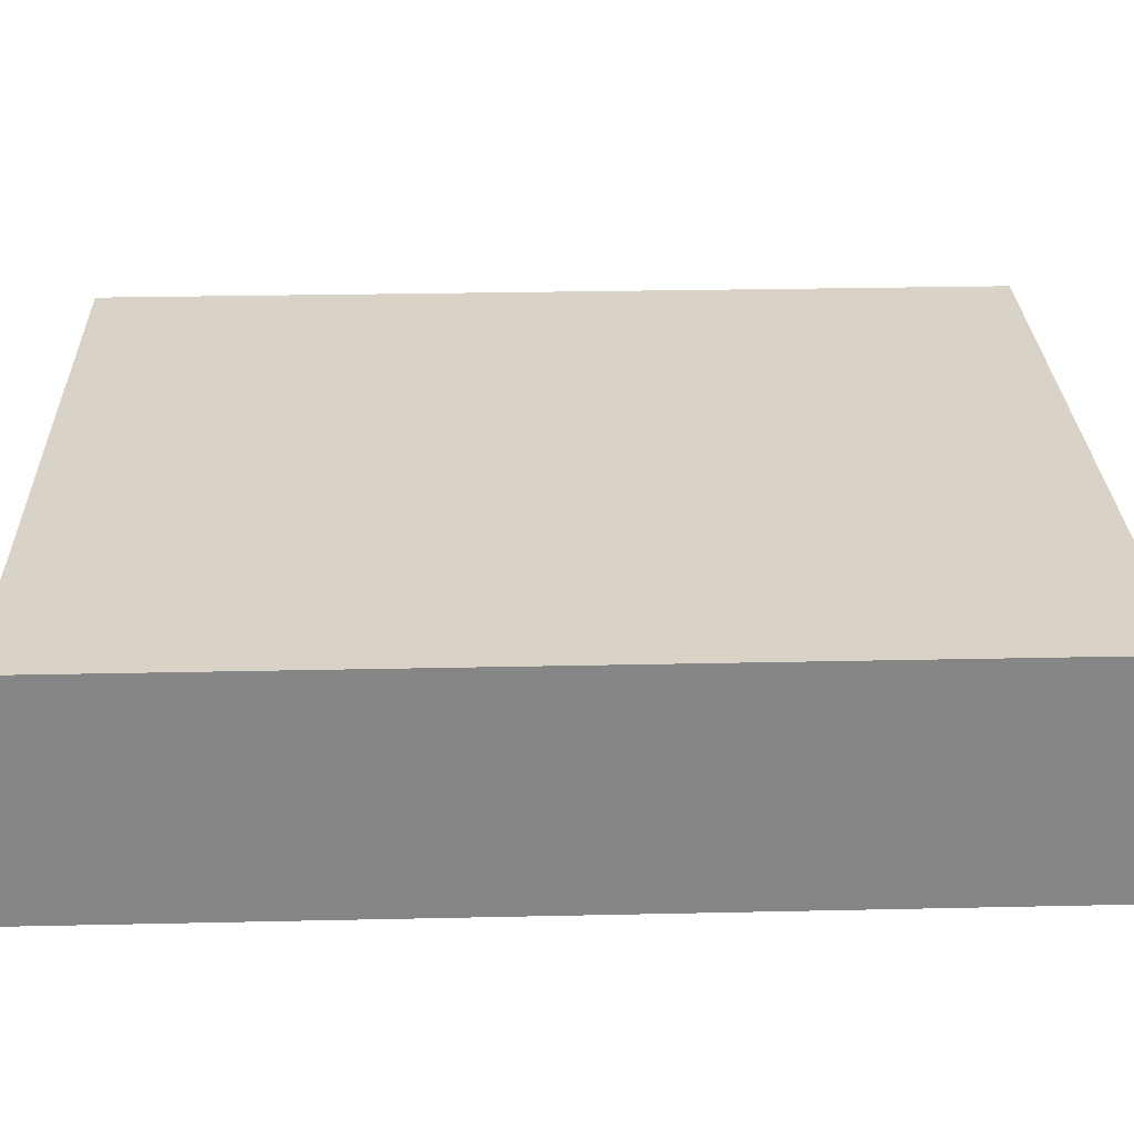
<metadata>
{"format":"obj","ext":"obj","renderer":"f3d","projection":"perspective","resolution":1024,"background":"white","views":[{"elev":28.2,"azim":-91.9,"up":"+Y"}]}
</metadata>
<code>
v 0.2564 0 0.6
v 0.04097 0 0.403
v 0.3172 0.15 0.1043
v 0.2848 0 0.02944
v 0.3545 0 0.3436
v 0.1641 0.15 0.309
v 0.4845 0.1102 0.2057
v 0.06241 0 0.4657
v 0.1784 0 0.3786
v 0.2383 0.1184 0
v 0.4845 0.1136 0.3368
v 0.4845 0.08382 0.469
v 0.2901 0.15 0.2248
v 0 0.03347 0.3374
v 0.07112 0.15 0.2256
v 0.03529 0.15 0.2586
v 0.2292 0.0244 0.6
v 0.4039 0.15 0.1807
v 0.3166 0.15 0.2639
v 0.4415 0.15 0.4718
v 0.4845 0.1096 0.4256
v 0.3791 0.03391 0
v 0.4845 0.08596 0.5456
v 0.2666 0.15 0.3448
v 0.4015 0 0.05162
v 0.4182 0.04248 0
v 0.4382 0 0
v 0 0.03599 0.2405
v 0.455 0.03236 0
v 0.3708 0.15 0.04565
v 0.4493 0 0.41
v 0.3931 0.1011 0.6
v 0 0.09417 0.4509
v 0.2679 0.15 0.1826
v 0.3413 0 0.2334
v 0.4845 0.1227 0.5726
v 0.4378 0.15 0.2985
v 0.2433 0.15 0.3004
v 0 0.1146 0.04199
v 0.03981 0.15 0.1953
v 0 0.03471 0.2892
v 0.453 0.15 0.03312
v 0.2911 0.15 0.05187
v 0.3204 0.09172 0
v 0.1933 0.15 0.08553
v 0.2154 0.15 0.3408
v 0.3135 0 0.3245
v 0.4366 0.15 0.4145
v 0.3635 0.15 0.2629
v 0.05472 0.15 0.03395
v 0 0.1125 0.1078
v 0.4268 0 0.3272
v 0.3667 0.15 0.2082
v 0 0.1235 0.1482
v 0.1706 0 0.2716
v 0.3417 0.15 0.0724
v 0.3869 0.15 0.3088
v 0 0.06965 0.3081
v 0.1038 0 0.3336
v 0 0.09526 0.3448
v 0.4424 0 0.03391
v 0.2222 0 0.5531
v 0.03519 0 0.4466
v 0.3977 0 0.0982
v 0.02974 0.15 0.4367
v 0 0.1093 0.2915
v 0.1933 0.03095 0.6
v 0.4845 0 0.5537
v 0.3281 0.15 0.3942
v 0.3667 0.15 0.3551
v 0.4845 0.1144 0.03657
v 0.4575 0 0.2972
v 0 0.06933 0.5607
v 0.27 0.15 0.3899
v 0.1999 0.1099 0.6
v 0.3043 0 0.4236
v 0.4845 0 0.05303
v 0.4845 0.03534 0.5713
v 0.4174 0 0.2307
v 0.3058 0 0.2633
v 0.06316 0 0.07928
v 0.3901 0 0.1469
v 0.4175 0.15 0.6
v 0 0.09757 0
v 0.1555 0.15 0.1211
v 0 0.0726 0.2645
v 0.07735 0.15 0.1796
v 0.3894 0 0.5566
v 0.4516 0 0.2473
v 0.3878 0 0.4675
v 0 0.15 0.5545
v 0.4461 0 0.5631
v 0.3614 0 0.04959
v 0.4452 0 0.1376
v 0.4845 0.07184 0.3546
v 0.3649 0 0.5082
v 0.2243 0.15 0.1708
v 0.3792 0 0.248
v 0.4845 0.07447 0.3075
v 0.454 0 0.354
v 0.2781 0 0.554
v 0.3419 0 0.1034
v 0.4845 0.07179 0.2598
v 0.2243 0 0.2814
v 0.3371 0.15 0.03374
v 0.2245 0.15 0.4315
v 0.1173 0.15 0.1505
v 0.1926 0.15 0.1357
v 0.2924 0.15 0.484
v 0.06177 0 0.5184
v 0.2714 0.15 0.6
v 0.3317 0 0.4677
v 0.3474 0 0
v 0.4384 0.15 0.08865
v 0.4215 0 0.6
v 0.3715 0.15 0
v 0.4845 0.05211 0
v 0.1731 0 0.04056
v 0.255 0 0.3285
v 0.3905 0.15 0.5579
v 0.2681 0 0.06116
v 0.4412 0.03427 0.6
v 0.1842 0.15 0.2664
v 0.2951 0 0.1079
v 0 0.04983 0.3781
v 0.3969 0.07403 0
v 0.3289 0.15 0.4398
v 0.4454 0.07177 0
v 0.3372 0 0.3861
v 0.2451 0.15 0.2137
v 0.4845 0.03844 0.345
v 0.2833 0.1021 0
v 0.04683 0 0.2064
v 0.3459 0.09906 0.6
v 0.1836 0.06534 0
v 0.1358 0 0.3672
v 0.2396 0.15 0.04991
v 0.03972 0 0.2587
v 0.1086 0 0
v 0.3056 0 0.6
v 0.396 0 0
v 0.3576 0.15 0.5187
v 0.4845 0.1122 0.271
v 0.2509 0 0.4203
v 0.2362 0 0.1935
v 0.4845 0.15 0.4936
v 0 0.06347 0.4119
v 0.1174 0 0.09352
v 0.3024 0 0
v 0 0.07218 0.2176
v 0.1569 0 0.08228
v 0.4451 0.07443 0.6
v 0 0 0.4783
v 0.1228 0.15 0.08698
v 0 0.15 0.4593
v 0.3893 0.15 0.4452
v 0 0 0.3688
v 0.1551 0.15 0.07333
v 0.2451 0.15 0.4732
v 0.4845 0.03483 0.2414
v 0.137 0.15 0.3989
v 0.4054 0.15 0.1298
v 0.07976 0.15 0.5419
v 0 0.03751 0.07962
v 0.3377 0.15 0.5606
v 0.05463 0 0.3531
v 0.4845 0.09003 0.1542
v 0.4239 0.15 0.5156
v 0.3889 0.15 0.397
v 0.4845 0 0.1517
v 0.2778 0 0.2879
v 0.4845 0.15 0.06626
v 0.09304 0.15 0.3805
v 0.2827 0.15 0.4283
v 0.2827 0 0.3744
v 0.1288 0.15 0.3419
v 0.1806 0.15 0.4181
v 0.1133 0.15 0.4963
v 0.4439 0.1165 0.6
v 0.09681 0 0.3794
v 0.252 0 0.2485
v 0.029 0 0.4978
v 0.4845 0 0.1014
v 0.1078 0 0.6
v 0.1575 0.15 0.6
v 0.1688 0.05512 0.6
v 0.2036 0 0
v 0.1465 0.15 0.4535
v 0 0.15 0.1226
v 0.3125 0.15 0.3541
v 0.206 0.15 0.2968
v 0.3737 0 0.1964
v 0 0 0.1696
v 0 0 0.6
v 0.2726 0.05245 0.6
v 0 0 0
v 0.1396 0 0.4164
v 0.4845 0 0.6
v 0.04113 0.15 0.3092
v 0.4845 0.15 0.3359
v 0.03536 0 0.09788
v 0.4845 0 0.2115
v 0.08589 0.15 0.3245
v 0.2447 0 0.5099
v 0.3435 0.15 0.48
v 0.3034 0.15 0.1425
v 0.3253 0 0.1584
v 0.4845 0.04099 0.1669
v 0 0.15 0.2256
v 0.3608 0 0.6
v 0.1556 0.15 0.2318
v 0.4845 0.0507 0.6
v 0.2101 0.15 0.5139
v 0.4845 0.06569 0.2026
v 0.4084 0 0.4272
v 0.391 0 0.3305
v 0.2147 0.15 0.3848
v 0.4845 0 0.4957
v 0.1657 0 0.4623
v 0.1123 0 0.1488
v 0.03 0.15 0.4819
v 0 0.1149 0.4218
v 0.2504 0 0
v 0.2725 0.15 0.09637
v 0.4163 0 0.1811
v 0 0.1098 0.3846
v 0 0.15 0.6
v 0.2598 0.15 0.1404
v 0.116 0.1046 0
v 0.3052 0 0.5105
v 0.03322 0 0.04047
v 0.4147 0.15 0
v 0.3275 0.04912 0.6
v 0.4845 0.15 0.2319
v 0.2191 0 0.4661
v 0.4845 0.15 0.4453
v 0.1549 0.15 0.5027
v 0.3688 0.1064 0
v 0.4525 0.15 0.2009
v 0.08222 0.15 0.1103
v 0.05837 0.15 0.4158
v 0.07165 0.1051 0
v 0.3574 0 0.4264
v 0.2645 0.15 0
v 0.1578 0.0983 0.6
v 0.453 0.15 0.2529
v 0 0 0.1186
v 0 0.08399 0.1484
v 0.1538 0 0.6
v 0.2375 0.07698 0
v 0.4845 0.15 0.6
v 0.1793 0.15 0.03964
v 0.08082 0.15 0.27
v 0.2447 0 0.1051
v 0.2216 0.06809 0.6
v 0 0.06201 0.6
v 0.06012 0 0.6
v 0.138 0 0.2347
v 0.09095 0.15 0
v 0.2098 0 0.1482
v 0.4845 0.1066 0.1007
v 0.3839 0 0.3858
v 0 0.15 0.5093
v 0.4845 0 0
v 0.2973 0.09953 0.6
v 0.09875 0 0.1957
v 0.0412 0.15 0
v 0.05233 0 0.1538
v 0.4127 0.15 0.2398
v 0.4845 0.05409 0.1129
v 0.2769 0.04619 0
v 0.4845 0.07608 0.05424
v 0.4845 0.09694 0
v 0.2028 0.1037 0
v 0.4202 0 0.3806
v 0.4092 0.15 0.04282
v 0.4845 0 0.266
v 0.226 0.15 0.257
v 0.4445 0.15 0.148
v 0 0.02869 0.5669
v 0.4845 0.03277 0.2863
v 0 0.15 0
v 0.04718 0.04557 0.6
v 0.1262 0 0.04594
v 0.1978 0.15 0.2158
v 0.4845 0.15 0.1733
v 0.4845 0.15 0
v 0.4245 0.15 0.3506
v 0.02966 0.15 0.5637
v 0.09805 0 0.5106
v 0 0 0.2201
v 0.03368 0.08783 0
v 0.3458 0.05518 0
v 0.1536 0 0.3243
v 0.4845 0.15 0.2888
v 0.3178 0.15 0.1881
v 0.1574 0 0
v 0.07794 0 0.1173
v 0.4481 0 0.08282
v 0.145 0.15 0
v 0 0.15 0.1741
v 0.1966 0 0.232
v 0.4151 0 0.2775
v 0.1616 0.1056 0
v 0 0 0.5358
v 0.2596 0.15 0.5197
v 0.4845 0 0.3791
v 0.1236 0.15 0.2793
v 0.1178 0.15 0.2167
v 0.1762 0.15 0.5509
v 0 0.15 0.06494
v 0 0.15 0.2821
v 0.1158 0 0.4646
v 0.4845 0 0.4395
v 0.2251 0.03743 0
v 0.1987 0.15 0
v 0.3191 0 0.05628
v 0.2008 0 0.3186
v 0.08166 0 0.5589
v 0.4845 0.15 0.1225
v 0.1576 0 0.1864
v 0.4845 0.04192 0.4749
v 0.08518 0 0.4266
v 0.3905 0.15 0.08343
v 0.3321 0.15 0.2291
v 0 0.1008 0.6
v 0.4538 0 0.1968
v 0.3613 0.15 0.6
v 0.2866 0.15 0.5657
v 0.3062 0.15 0.5254
v 0.1921 0.15 0.4728
v 0.4845 0.0997 0.6
v 0 0.15 0.3447
v 0.2024 0 0.6
v 0.02893 0 0.3132
v 0.4845 0 0.3228
v 0.2301 0.15 0.1103
v 0.4332 0.1119 0
v 0.08567 0 0.2474
v 0.4474 0 0.4695
v 0.06753 0 0.3035
v 0.1233 0.15 0.03726
v 0.08424 0 0.04333
v 0.05756 0.0564 0
v 0.4093 0 0.5104
v 0 0.04852 0
v 0.2709 0.15 0.2697
v 0.4418 0.15 0.5631
v 0.1595 0 0.1302
v 0.1024 0.15 0.4381
v 0.4845 0.15 0.5426
v 0.2128 0.15 0.6
v 0.3419 0.15 0.317
v 0.1972 0 0.4202
v 0.4845 0.07868 0.5766
v 0.4845 0.0859 0.3924
v 0 0.112 0.2453
v 0.4845 0.03671 0.05709
v 0.05849 0 0
v 0.3819 0.04995 0.6
v 0.1196 0 0.2852
v 0.1707 0 0.5563
v 0.2007 0 0.09755
v 0.3134 0.15 0.6
v 0.121 0 0.5594
v 0 0.04097 0.1328
v 0.04123 0.15 0.1475
v 0.3612 0.15 0.1113
v 0.1792 0.03182 0
v 0.3342 0 0.5543
v 0.158 0.15 0.1758
v 0.03892 0.09988 0.6
v 0.09094 0.05056 0.6
v 0.1776 0 0.5093
v 0 0 0.2682
v 0 0.15 0.395
v 0 0.1005 0.4939
v 0.03874 0.15 0.5219
v 0.2982 0.15 0.3113
v 0.1319 0.05815 0.6
v 0.07143 0.15 0.4828
v 0.4528 0 0.5181
v 0.4845 0.15 0.3912
v 0 0 0.316
v 0.1403 0 0.5107
v 0.4845 0.08444 0.5072
v 0.08203 0.1038 0.6
v 0 0.03272 0.02954
v 0.2681 0 0.154
v 0.3517 0 0.2922
v 0.348 0.15 0.1542
v 0.08841 0.15 0.05706
v 0.2755 0 0.4668
v 0 0.104 0.5394
v 0.4845 0.03957 0.3935
v 0.05677 0.15 0.6
v 0.2899 0 0.2072
v 0.02991 0.03561 0
v 0.03937 0 0.5612
v 0.4845 0.04025 0.5241
v 0 0.07227 0.03517
v 0.2338 0.15 0.5589
v 0 0.04339 0.4539
v 0.04612 0.15 0.3628
v 0.2231 0 0.05019
v 0 0 0.06168
v 0 0.04871 0.5133
v 0 0.0405 0.1861
v 0 0 0.4191
v 0.3242 0.15 0
v 0.03438 0.15 0.1042
v 0.1046 0.15 0.6
v 0 0.07732 0.09035
v 0.05092 0.15 0.07365
v 0.392 0.15 0.486
v 0.2484 0.1123 0.6
v 0.08926 0.05806 0
v 0.1293 0.15 0.5519
v 0.1206 0.1038 0.6
v 0.4845 0.06409 0.4281
v 0 0.1125 0.1945
v 0.1347 0.05568 0
v 0.2277 0 0.3723
v 0.1724 0.15 0.3642
f 1 17 334
f 101 1 62
f 335 166 157
f 63 2 323
f 288 57 70
f 224 3 43
f 244 137 43
f 317 121 4
f 223 4 121
f 47 390 5
f 216 5 390
f 191 123 6
f 176 6 308
f 313 8 323
f 136 294 9
f 354 9 423
f 410 132 244
f 11 383 356
f 356 95 11
f 13 130 347
f 325 13 19
f 384 14 41
f 157 14 384
f 16 253 15
f 244 10 316
f 40 15 87
f 16 312 199
f 67 17 255
f 130 13 34
f 347 379 19
f 120 168 142
f 236 20 146
f 236 21 383
f 21 236 12
f 386 23 400
f 46 217 24
f 24 74 190
f 102 93 64
f 27 141 26
f 126 26 22
f 264 27 29
f 264 61 27
f 86 150 28
f 291 28 408
f 29 27 26
f 307 314 31
f 215 31 340
f 33 403 377
f 285 130 97
f 325 296 13
f 251 332 36
f 282 84 39
f 401 39 84
f 87 15 309
f 189 301 367
f 287 42 172
f 232 42 287
f 271 132 44
f 238 44 410
f 252 158 45
f 199 253 16
f 175 47 129
f 5 129 47
f 49 57 269
f 267 282 50
f 69 70 190
f 174 69 74
f 143 103 7
f 234 246 295
f 413 248 51
f 421 54 248
f 72 52 303
f 146 351 386
f 269 53 49
f 3 368 56
f 116 232 238
f 116 276 232
f 102 207 124
f 100 275 52
f 59 341 361
f 339 361 341
f 324 30 56
f 312 66 333
f 195 255 17
f 186 67 255
f 218 68 382
f 78 68 400
f 190 70 353
f 70 69 169
f 179 83 32
f 179 152 332
f 306 330 109
f 120 348 168
f 82 64 94
f 370 230 96
f 142 415 205
f 127 205 156
f 358 272 270
f 249 334 67
f 348 351 168
f 83 120 328
f 341 59 166
f 166 335 341
f 232 287 338
f 273 338 287
f 341 335 138
f 332 212 355
f 273 272 117
f 394 407 73
f 174 74 106
f 198 115 92
f 77 183 299
f 183 170 94
f 79 98 192
f 86 28 41
f 29 26 128
f 183 94 299
f 352 185 75
f 27 61 141
f 117 358 264
f 80 35 390
f 181 80 171
f 142 205 330
f 364 329 111
f 353 57 49
f 320 286 167
f 64 82 102
f 332 251 179
f 83 251 348
f 85 154 107
f 371 85 107
f 86 58 66
f 157 125 14
f 87 367 40
f 202 277 89
f 215 90 243
f 227 91 326
f 207 102 82
f 317 113 93
f 99 95 131
f 296 206 34
f 95 99 11
f 262 216 275
f 216 52 275
f 204 62 374
f 112 230 393
f 223 149 4
f 113 317 149
f 326 372 227
f 30 116 105
f 226 333 60
f 73 326 394
f 392 414 240
f 244 316 137
f 227 289 91
f 78 355 212
f 202 160 277
f 279 162 18
f 345 96 90
f 279 114 162
f 305 194 280
f 99 131 281
f 256 280 194
f 214 103 160
f 104 119 318
f 258 302 55
f 410 105 116
f 30 105 56
f 204 101 62
f 177 106 217
f 55 361 258
f 285 97 371
f 104 55 302
f 228 337 97
f 112 96 230
f 61 299 25
f 210 370 88
f 22 26 141
f 276 324 114
f 233 210 360
f 88 345 92
f 60 66 58
f 116 238 410
f 232 276 42
f 404 199 333
f 71 272 273
f 297 187 118
f 265 416 195
f 69 127 169
f 263 377 394
f 397 35 80
f 181 104 302
f 391 296 53
f 121 124 254
f 101 230 370
f 258 321 302
f 252 137 316
f 51 248 54
f 112 90 96
f 65 241 376
f 268 266 133
f 96 345 88
f 123 278 285
f 211 308 123
f 73 407 280
f 351 348 251
f 330 306 329
f 223 121 405
f 266 339 133
f 420 356 21
f 384 375 335
f 20 236 48
f 332 152 212
f 371 108 85
f 313 219 385
f 219 197 354
f 349 151 363
f 79 303 98
f 151 148 284
f 365 290 385
f 46 38 191
f 405 363 118
f 191 38 278
f 76 243 112
f 151 349 148
f 165 142 330
f 159 109 174
f 372 256 283
f 172 261 71
f 182 153 63
f 405 254 363
f 319 110 290
f 363 254 260
f 392 259 50
f 364 111 265
f 180 59 136
f 25 64 93
f 337 228 224
f 148 343 284
f 390 47 80
f 207 82 192
f 127 174 109
f 320 172 114
f 83 179 251
f 351 36 23
f 103 143 99
f 109 330 205
f 220 349 321
f 117 128 273
f 220 321 266
f 139 359 417
f 126 128 26
f 212 198 78
f 281 103 99
f 156 169 127
f 133 193 268
f 212 152 122
f 267 50 259
f 113 141 93
f 313 323 197
f 314 340 31
f 393 235 144
f 201 406 231
f 366 413 164
f 98 303 390
f 251 36 351
f 186 245 380
f 10 244 132
f 231 343 81
f 395 131 95
f 334 362 62
f 221 381 65
f 223 405 187
f 185 310 418
f 2 63 409
f 292 267 242
f 350 381 178
f 316 300 252
f 225 94 327
f 415 156 205
f 193 291 408
f 233 360 134
f 216 262 5
f 153 403 409
f 391 53 18
f 193 408 366
f 278 123 191
f 380 419 373
f 368 162 324
f 227 396 289
f 147 226 125
f 258 339 266
f 421 301 54
f 240 107 154
f 235 204 374
f 298 81 148
f 386 12 146
f 358 117 272
f 329 364 165
f 338 273 128
f 366 164 247
f 331 213 159
f 331 106 177
f 110 319 399
f 305 182 399
f 108 45 85
f 282 267 84
f 77 358 183
f 336 281 131
f 126 338 128
f 23 386 351
f 202 170 208
f 385 362 365
f 372 283 387
f 238 293 44
f 52 216 303
f 162 114 324
f 18 162 391
f 108 97 337
f 258 266 321
f 264 77 61
f 218 314 322
f 249 362 334
f 150 408 28
f 397 145 389
f 302 321 145
f 77 299 61
f 139 284 343
f 330 329 165
f 117 29 128
f 24 379 38
f 113 293 22
f 195 233 265
f 288 200 37
f 184 319 365
f 220 298 148
f 192 35 207
f 307 395 314
f 259 342 300
f 350 241 381
f 290 365 319
f 378 289 163
f 327 89 79
f 74 24 217
f 173 203 404
f 382 92 345
f 168 146 20
f 266 268 220
f 49 19 353
f 297 118 284
f 209 312 16
f 385 374 362
f 361 294 59
f 215 275 31
f 64 25 299
f 412 418 163
f 136 59 294
f 231 359 343
f 342 154 158
f 378 163 381
f 352 402 310
f 149 293 113
f 234 286 239
f 312 209 357
f 355 36 332
f 385 219 374
f 247 268 193
f 286 234 7
f 221 263 378
f 209 16 40
f 359 231 196
f 247 193 366
f 322 314 420
f 196 388 346
f 295 143 234
f 334 62 1
f 152 179 32
f 402 306 213
f 3 224 206
f 414 392 50
f 150 357 421
f 126 238 338
f 336 131 307
f 184 257 319
f 208 214 202
f 277 336 72
f 311 39 51
f 362 374 62
f 66 312 357
f 178 163 418
f 274 250 135
f 171 47 119
f 58 86 41
f 129 262 243
f 307 31 100
f 277 281 336
f 72 100 52
f 134 32 328
f 389 207 397
f 301 209 40
f 150 86 357
f 178 237 188
f 300 342 252
f 357 86 66
f 379 24 190
f 239 279 18
f 178 418 237
f 318 294 55
f 274 316 10
f 176 161 424
f 286 320 279
f 32 360 152
f 328 165 364
f 282 311 50
f 160 202 214
f 279 320 114
f 147 125 409
f 301 421 209
f 361 55 294
f 84 346 401
f 411 367 240
f 407 377 403
f 180 166 59
f 155 65 376
f 343 148 81
f 419 245 185
f 420 21 12
f 48 383 288
f 182 8 110
f 352 111 402
f 172 320 261
f 20 415 168
f 190 74 69
f 333 376 404
f 292 344 398
f 290 110 8
f 136 9 197
f 367 87 240
f 242 259 229
f 313 385 290
f 223 271 149
f 219 354 235
f 166 180 2
f 355 78 23
f 206 224 228
f 161 173 350
f 154 392 240
f 278 347 130
f 305 407 153
f 340 218 382
f 323 180 197
f 337 137 45
f 292 242 344
f 149 271 293
f 15 40 16
f 110 399 182
f 174 127 69
f 310 213 237
f 276 116 30
f 189 411 311
f 215 340 90
f 323 2 180
f 198 212 122
f 252 45 137
f 189 54 301
f 308 211 309
f 404 376 241
f 154 85 158
f 274 10 250
f 234 143 7
f 94 225 82
f 146 168 351
f 210 88 115
f 117 264 29
f 185 412 419
f 153 182 305
f 158 85 45
f 303 79 89
f 222 33 155
f 186 380 249
f 172 42 114
f 313 290 8
f 389 124 207
f 347 19 13
f 226 147 222
f 261 270 272
f 419 380 245
f 77 264 358
f 173 176 203
f 18 269 239
f 297 284 139
f 249 365 362
f 415 142 168
f 287 172 71
f 228 34 206
f 239 246 234
f 200 383 11
f 175 119 47
f 231 81 201
f 401 388 164
f 415 20 156
f 145 397 181
f 283 257 373
f 254 405 121
f 107 309 371
f 300 304 229
f 214 7 103
f 263 155 377
f 300 316 304
f 155 263 221
f 296 391 206
f 286 279 239
f 169 48 288
f 144 423 175
f 229 304 422
f 98 35 192
f 17 1 195
f 193 133 291
f 253 203 308
f 256 73 280
f 48 156 20
f 139 343 359
f 139 417 422
f 141 61 25
f 268 247 201
f 242 229 417
f 196 406 388
f 235 354 144
f 373 184 380
f 216 390 303
f 350 173 241
f 229 422 417
f 194 283 256
f 138 339 341
f 39 401 413
f 194 399 257
f 244 43 410
f 108 337 45
f 200 288 383
f 147 409 403
f 352 75 416
f 340 382 345
f 233 134 265
f 68 78 198
f 357 209 421
f 241 65 381
f 257 283 194
f 293 126 22
f 393 230 204
f 245 186 75
f 130 285 278
f 309 107 87
f 192 225 79
f 138 335 375
f 272 71 261
f 215 243 262
f 153 409 63
f 167 214 208
f 213 306 159
f 352 416 111
f 200 11 295
f 377 155 33
f 386 322 12
f 265 111 416
f 281 160 103
f 189 311 51
f 327 79 225
f 140 210 233
f 247 164 406
f 176 308 203
f 227 372 396
f 259 242 267
f 257 399 319
f 169 288 70
f 164 413 401
f 186 249 67
f 292 84 267
f 154 342 392
f 194 305 399
f 118 187 405
f 170 202 327
f 132 410 44
f 237 331 188
f 137 337 224
f 260 145 321
f 423 144 354
f 43 56 105
f 275 100 31
f 327 202 89
f 298 201 81
f 325 49 53
f 222 147 33
f 198 122 115
f 347 278 38
f 187 297 369
f 369 315 187
f 274 135 304
f 196 231 406
f 331 159 106
f 328 32 83
f 191 6 46
f 237 418 310
f 188 350 178
f 217 46 424
f 260 321 349
f 408 150 248
f 158 252 342
f 300 229 259
f 295 37 200
f 100 72 336
f 63 323 8
f 269 18 53
f 354 197 9
f 340 345 90
f 53 296 325
f 63 8 182
f 181 171 104
f 379 353 19
f 169 156 48
f 384 335 157
f 34 13 296
f 133 138 291
f 299 94 64
f 80 181 397
f 291 375 28
f 4 149 317
f 115 360 210
f 32 134 360
f 93 102 317
f 413 51 39
f 163 178 381
f 393 76 112
f 121 317 124
f 238 126 293
f 96 88 370
f 146 12 236
f 326 73 256
f 346 388 401
f 12 322 420
f 383 48 236
f 331 237 213
f 198 92 68
f 184 249 380
f 90 112 243
f 423 318 119
f 255 195 416
f 139 422 297
f 188 331 177
f 21 356 383
f 17 67 334
f 173 161 176
f 395 307 131
f 344 417 359
f 406 164 388
f 161 188 177
f 185 418 412
f 282 39 311
f 98 390 35
f 129 5 262
f 368 3 391
f 336 307 100
f 125 60 14
f 84 292 346
f 144 175 76
f 309 253 308
f 124 317 102
f 122 152 360
f 196 346 398
f 144 76 393
f 253 309 15
f 122 360 115
f 303 89 72
f 220 268 298
f 206 391 3
f 374 219 235
f 141 25 93
f 56 368 324
f 101 204 230
f 142 165 120
f 412 163 396
f 37 246 269
f 208 170 270
f 358 270 183
f 348 120 83
f 370 140 101
f 258 361 339
f 412 396 387
f 246 37 295
f 7 167 286
f 394 326 91
f 256 372 326
f 414 50 311
f 56 43 3
f 161 350 188
f 133 339 138
f 373 387 283
f 393 204 235
f 291 138 375
f 400 23 78
f 378 381 221
f 91 263 394
f 220 148 349
f 396 163 289
f 217 106 74
f 406 201 247
f 325 19 49
f 387 373 419
f 37 269 57
f 92 115 88
f 277 72 89
f 201 298 268
f 171 80 47
f 246 239 269
f 259 392 342
f 368 391 162
f 287 71 273
f 40 367 301
f 226 222 376
f 394 377 407
f 349 363 260
f 398 346 292
f 132 250 10
f 389 260 254
f 274 304 316
f 242 417 344
f 352 310 185
f 411 189 367
f 97 34 228
f 378 91 289
f 322 400 218
f 281 277 160
f 2 157 166
f 260 389 145
f 196 398 359
f 359 398 344
f 305 280 407
f 355 23 36
f 218 400 68
f 213 310 402
f 173 404 241
f 372 387 396
f 329 402 111
f 157 409 125
f 411 240 414
f 187 315 223
f 107 240 87
f 369 135 315
f 54 189 51
f 58 14 60
f 371 309 211
f 318 55 104
f 375 41 28
f 145 181 302
f 190 353 379
f 176 424 6
f 95 356 395
f 416 75 255
f 38 46 24
f 203 199 404
f 271 223 315
f 151 284 118
f 127 109 205
f 106 159 174
f 57 288 37
f 135 369 422
f 294 318 9
f 402 329 306
f 387 419 412
f 353 70 57
f 364 265 134
f 108 371 97
f 395 420 314
f 218 340 314
f 175 129 76
f 322 386 400
f 248 366 408
f 366 248 413
f 411 414 311
f 315 135 250
f 132 271 250
f 60 125 226
f 224 43 137
f 155 376 222
f 140 195 1
f 184 365 249
f 151 118 363
f 155 221 65
f 233 195 140
f 421 248 150
f 105 410 43
f 210 140 370
f 422 304 135
f 315 250 271
f 60 333 66
f 92 382 68
f 113 22 141
f 338 238 232
f 91 378 263
f 44 293 271
f 58 41 14
f 143 11 99
f 375 384 41
f 420 395 356
f 376 333 226
f 211 285 371
f 275 215 262
f 397 207 35
f 136 197 180
f 245 75 185
f 211 123 285
f 34 97 130
f 170 327 94
f 219 313 197
f 347 38 379
f 369 297 422
f 253 199 203
f 119 104 171
f 423 9 318
f 409 157 2
f 424 46 6
f 177 217 424
f 119 175 423
f 243 76 129
f 295 11 143
f 109 159 306
f 324 276 30
f 140 1 101
f 276 114 42
f 184 373 257
f 403 33 147
f 214 167 7
f 403 153 407
f 183 270 170
f 328 364 134
f 177 424 161
f 254 124 389
f 312 333 199
f 225 192 82
f 208 270 167
f 167 270 261
f 6 123 308
f 255 75 186
f 167 261 320
f 165 328 120

</code>
